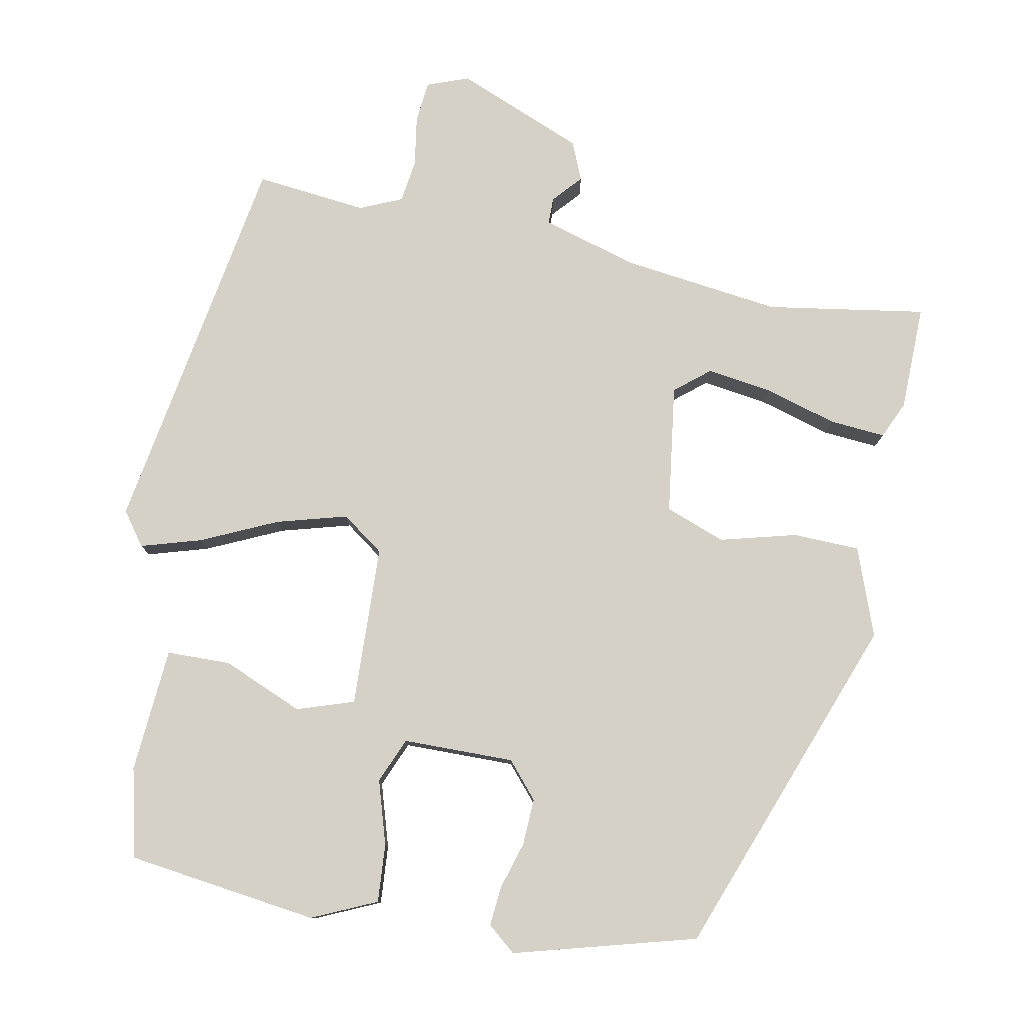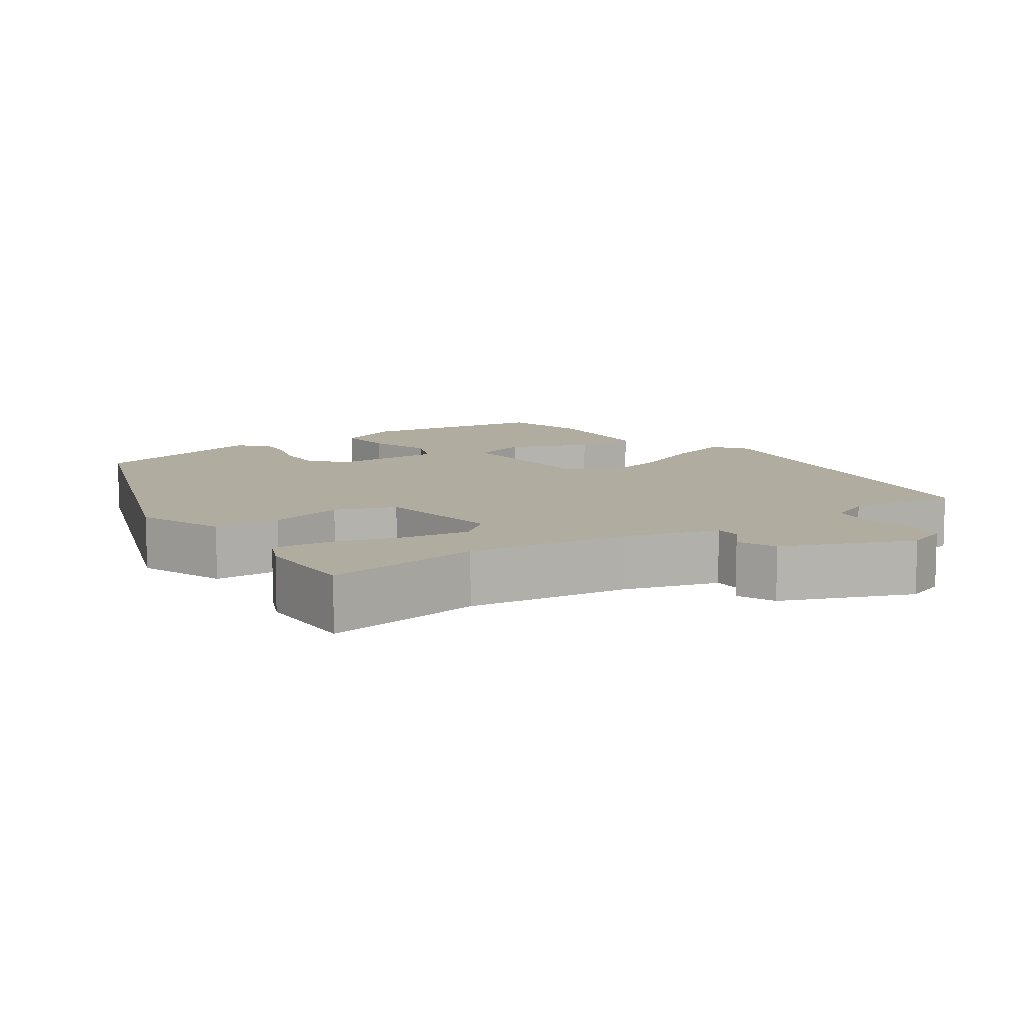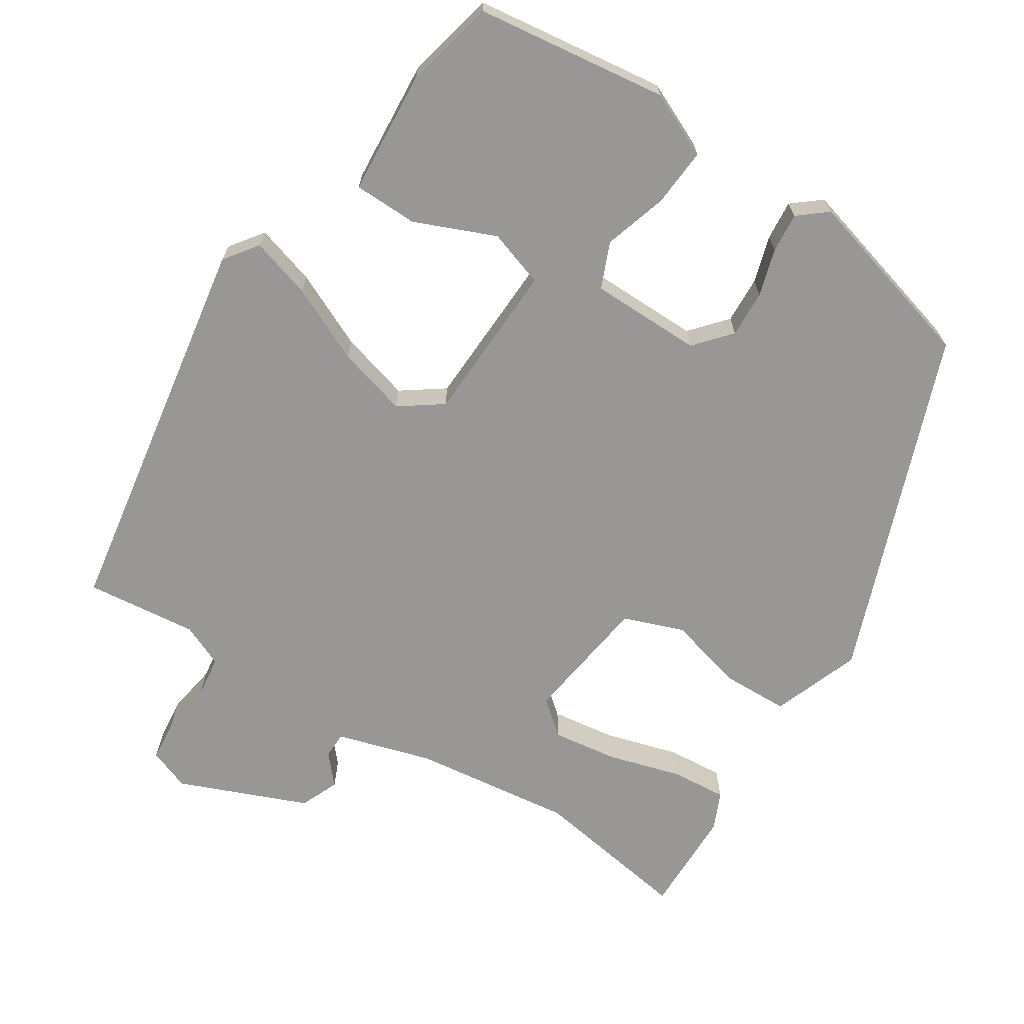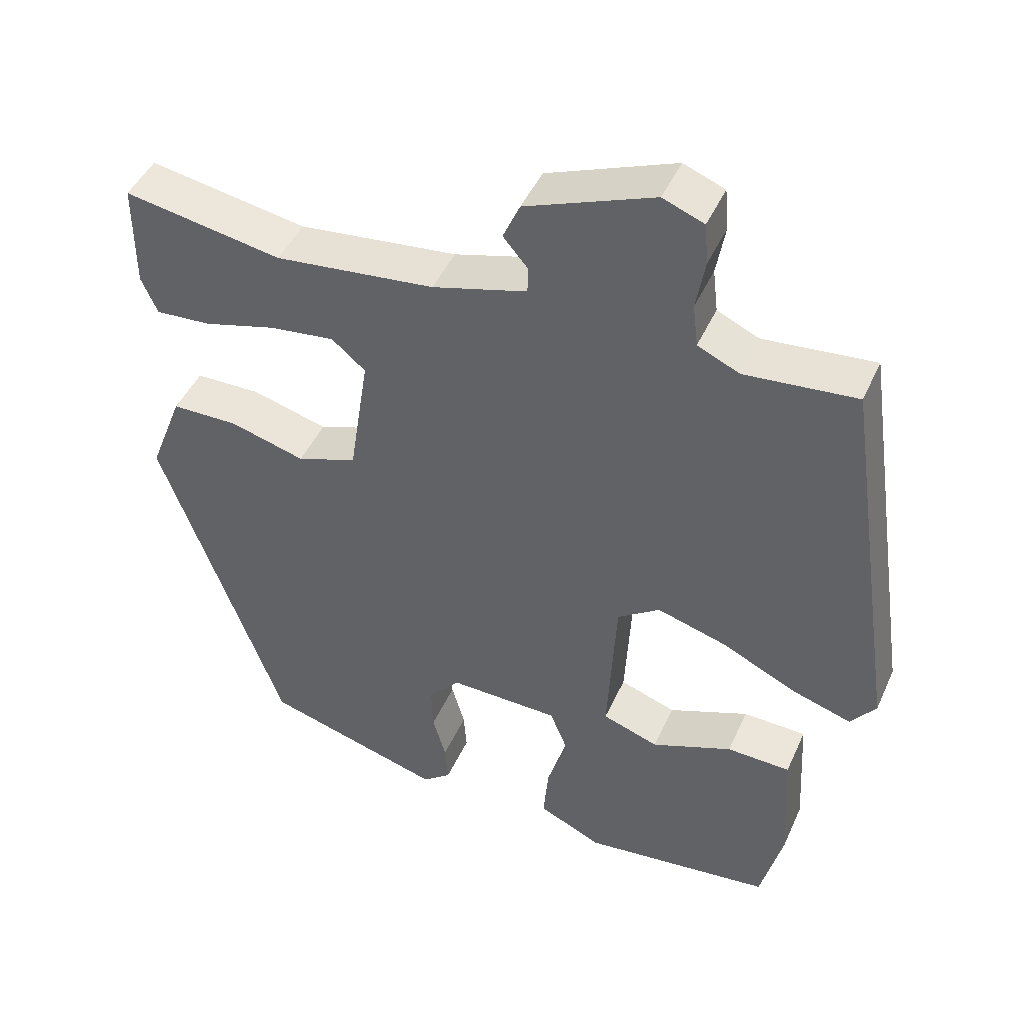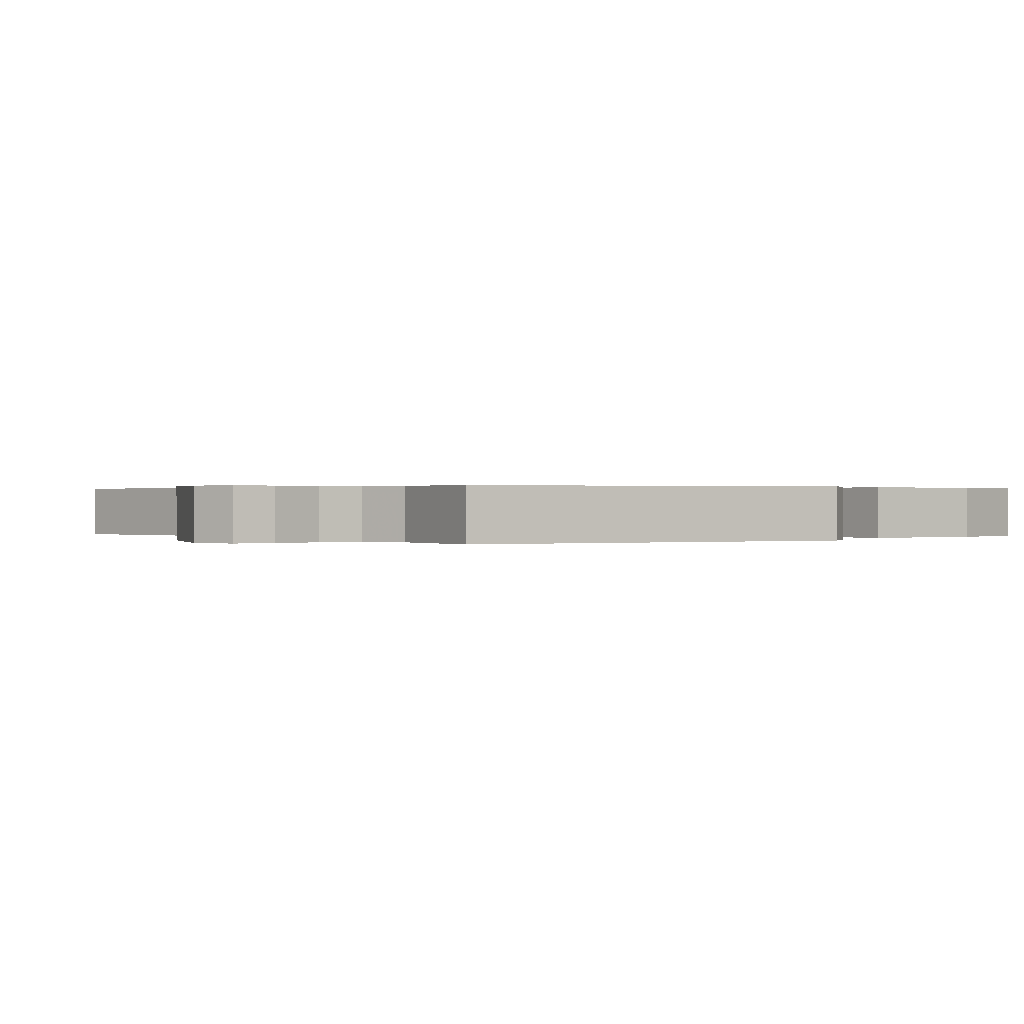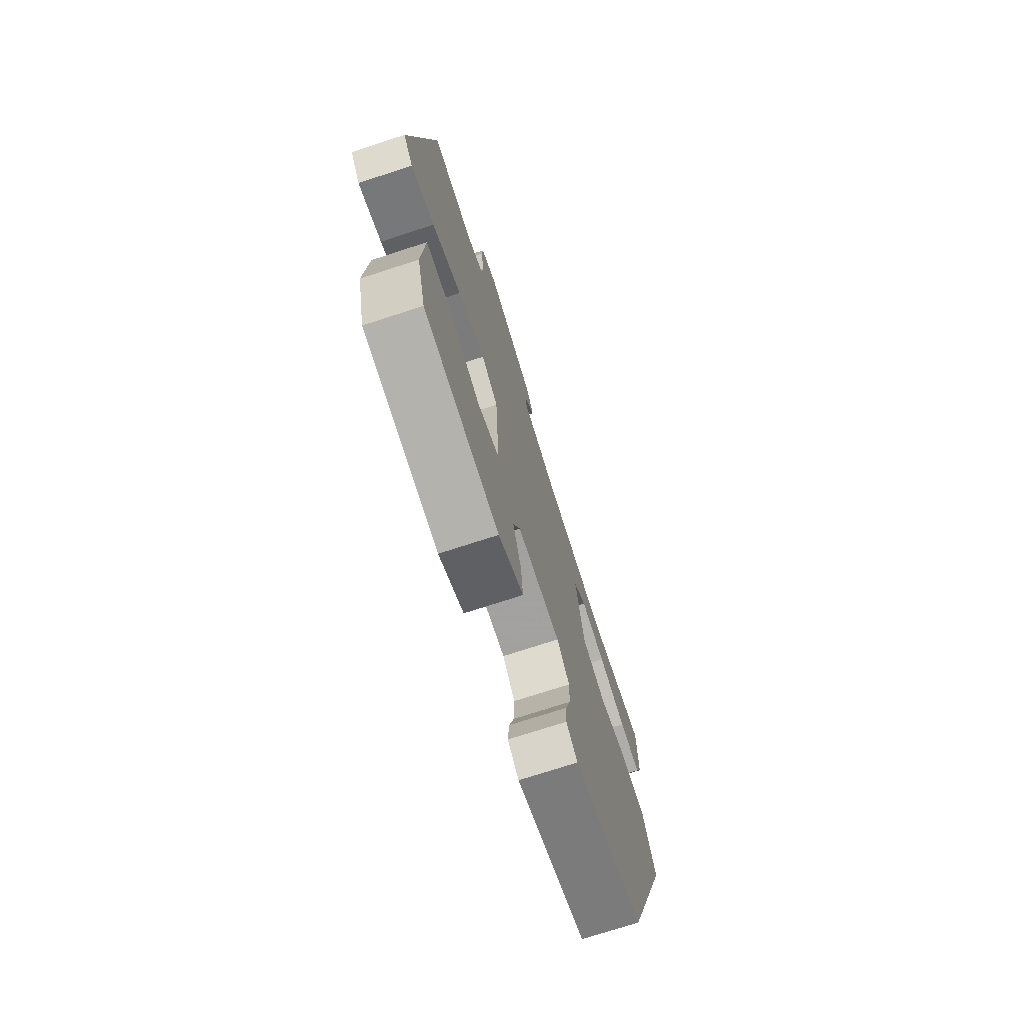
<metadata>
{"format":"obj","ext":"obj","renderer":"f3d","projection":"perspective","resolution":1024,"background":"white","views":[{"elev":79.0,"azim":-168.1,"up":"+Y"},{"elev":9.9,"azim":-33.8,"up":"+Y"},{"elev":-68.3,"azim":148.3,"up":"+Y"},{"elev":45.6,"azim":23.3,"up":"+Z"},{"elev":0.3,"azim":53.6,"up":"+Y"},{"elev":-73.7,"azim":108.0,"up":"+Z"}]}
</metadata>
<code>
v -0.373 0.07 -0.452
v -0.54 0.07 0.018
v -0.494 0.07 0.137
v -0.403 0.07 0.138
v -0.3 0.07 0.109
v -0.218 0.07 0.138
v -0.191 0.07 0.313
v -0.237 0.07 0.352
v -0.326 0.07 0.341
v -0.425 0.07 0.314
v -0.501 0.07 0.309
v -0.523 0.07 0.36
v -0.523 0.07 0.504
v -0.307 0.07 0.466
v -0.089 0.07 0.49
v 0.04 0.07 0.526
v 0.041 0.07 0.562
v 0.007 0.07 0.602
v 0.03 0.07 0.654
v 0.205 0.07 0.722
v 0.261 0.07 0.7
v 0.266 0.07 0.644
v 0.254 0.07 0.575
v 0.261 0.07 0.516
v 0.318 0.07 0.49
v 0.47 0.07 0.504
v 0.549 0.07 -0.027
v 0.515 0.07 -0.072
v 0.433 0.07 -0.046
v 0.331 0.07 0.003
v 0.236 0.07 0.031
v 0.178 0.07 -0.009
v 0.166 0.07 -0.228
v 0.243 0.07 -0.255
v 0.353 0.07 -0.211
v 0.44 0.07 -0.214
v 0.45 0.07 -0.384
v 0.42 0.07 -0.505
v 0.159 0.07 -0.535
v 0.072 0.07 -0.494
v 0.079 0.07 -0.415
v 0.107 0.07 -0.329
v 0.082 0.07 -0.267
v -0.069 0.07 -0.263
v -0.112 0.07 -0.311
v -0.11 0.07 -0.375
v -0.092 0.07 -0.439
v -0.088 0.07 -0.493
v -0.127 0.07 -0.524
v -0.373 0 -0.452
v -0.54 0 0.018
v -0.494 0 0.137
v -0.403 0 0.138
v -0.3 0 0.109
v -0.218 0 0.138
v -0.191 0 0.313
v -0.237 0 0.352
v -0.326 0 0.341
v -0.425 0 0.314
v -0.501 0 0.309
v -0.523 0 0.36
v -0.523 0 0.504
v -0.307 0 0.466
v -0.089 0 0.49
v 0.04 0 0.526
v 0.041 0 0.562
v 0.007 0 0.602
v 0.03 0 0.654
v 0.205 0 0.722
v 0.261 0 0.7
v 0.266 0 0.644
v 0.254 0 0.575
v 0.261 0 0.516
v 0.318 0 0.49
v 0.47 0 0.504
v 0.549 0 -0.027
v 0.515 0 -0.072
v 0.433 0 -0.046
v 0.331 0 0.003
v 0.236 0 0.031
v 0.178 0 -0.009
v 0.166 0 -0.228
v 0.243 0 -0.255
v 0.353 0 -0.211
v 0.44 0 -0.214
v 0.45 0 -0.384
v 0.42 0 -0.505
v 0.159 0 -0.535
v 0.072 0 -0.494
v 0.079 0 -0.415
v 0.107 0 -0.329
v 0.082 0 -0.267
v -0.069 0 -0.263
v -0.112 0 -0.311
v -0.11 0 -0.375
v -0.092 0 -0.439
v -0.088 0 -0.493
v -0.127 0 -0.524
f 3 4 5
f 2 3 5
f 1 2 5
f 49 1 5
f 48 49 5
f 47 48 5
f 46 47 5
f 45 46 5 6
f 44 45 6 7
f 43 44 7
f 40 41 42
f 39 40 42
f 38 39 42
f 37 38 42
f 36 37 42
f 35 36 42
f 34 35 42
f 33 34 42 43
f 32 33 43 7
f 28 29 30
f 27 28 30
f 26 27 30
f 25 26 30
f 24 25 30 31
f 31 32 7
f 24 31 7
f 23 24 7
f 21 22 23
f 20 21 23
f 19 20 23
f 18 19 23
f 17 18 23
f 12 13 14
f 11 12 14
f 10 11 14
f 9 10 14
f 8 9 14 15
f 7 8 15 16
f 16 17 23
f 7 16 23
f 54 53 52
f 54 52 51
f 54 51 50
f 54 50 98
f 54 98 97
f 54 97 96
f 54 96 95
f 55 54 95 94
f 56 55 94 93
f 56 93 92
f 91 90 89
f 91 89 88
f 91 88 87
f 91 87 86
f 91 86 85
f 91 85 84
f 91 84 83
f 92 91 83 82
f 56 92 82 81
f 79 78 77
f 79 77 76
f 79 76 75
f 79 75 74
f 80 79 74 73
f 56 81 80
f 56 80 73
f 56 73 72
f 72 71 70
f 72 70 69
f 72 69 68
f 72 68 67
f 72 67 66
f 63 62 61
f 63 61 60
f 63 60 59
f 63 59 58
f 64 63 58 57
f 65 64 57 56
f 72 66 65
f 72 65 56
f 1 50 51 2
f 2 51 52 3
f 3 52 53 4
f 4 53 54 5
f 5 54 55 6
f 6 55 56 7
f 7 56 57 8
f 8 57 58 9
f 9 58 59 10
f 10 59 60 11
f 11 60 61 12
f 12 61 62 13
f 13 62 63 14
f 14 63 64 15
f 15 64 65 16
f 16 65 66 17
f 17 66 67 18
f 18 67 68 19
f 19 68 69 20
f 20 69 70 21
f 21 70 71 22
f 22 71 72 23
f 23 72 73 24
f 24 73 74 25
f 25 74 75 26
f 26 75 76 27
f 27 76 77 28
f 28 77 78 29
f 29 78 79 30
f 30 79 80 31
f 31 80 81 32
f 32 81 82 33
f 33 82 83 34
f 34 83 84 35
f 35 84 85 36
f 36 85 86 37
f 37 86 87 38
f 38 87 88 39
f 39 88 89 40
f 40 89 90 41
f 41 90 91 42
f 42 91 92 43
f 43 92 93 44
f 44 93 94 45
f 45 94 95 46
f 46 95 96 47
f 47 96 97 48
f 48 97 98 49
f 49 98 50 1

</code>
